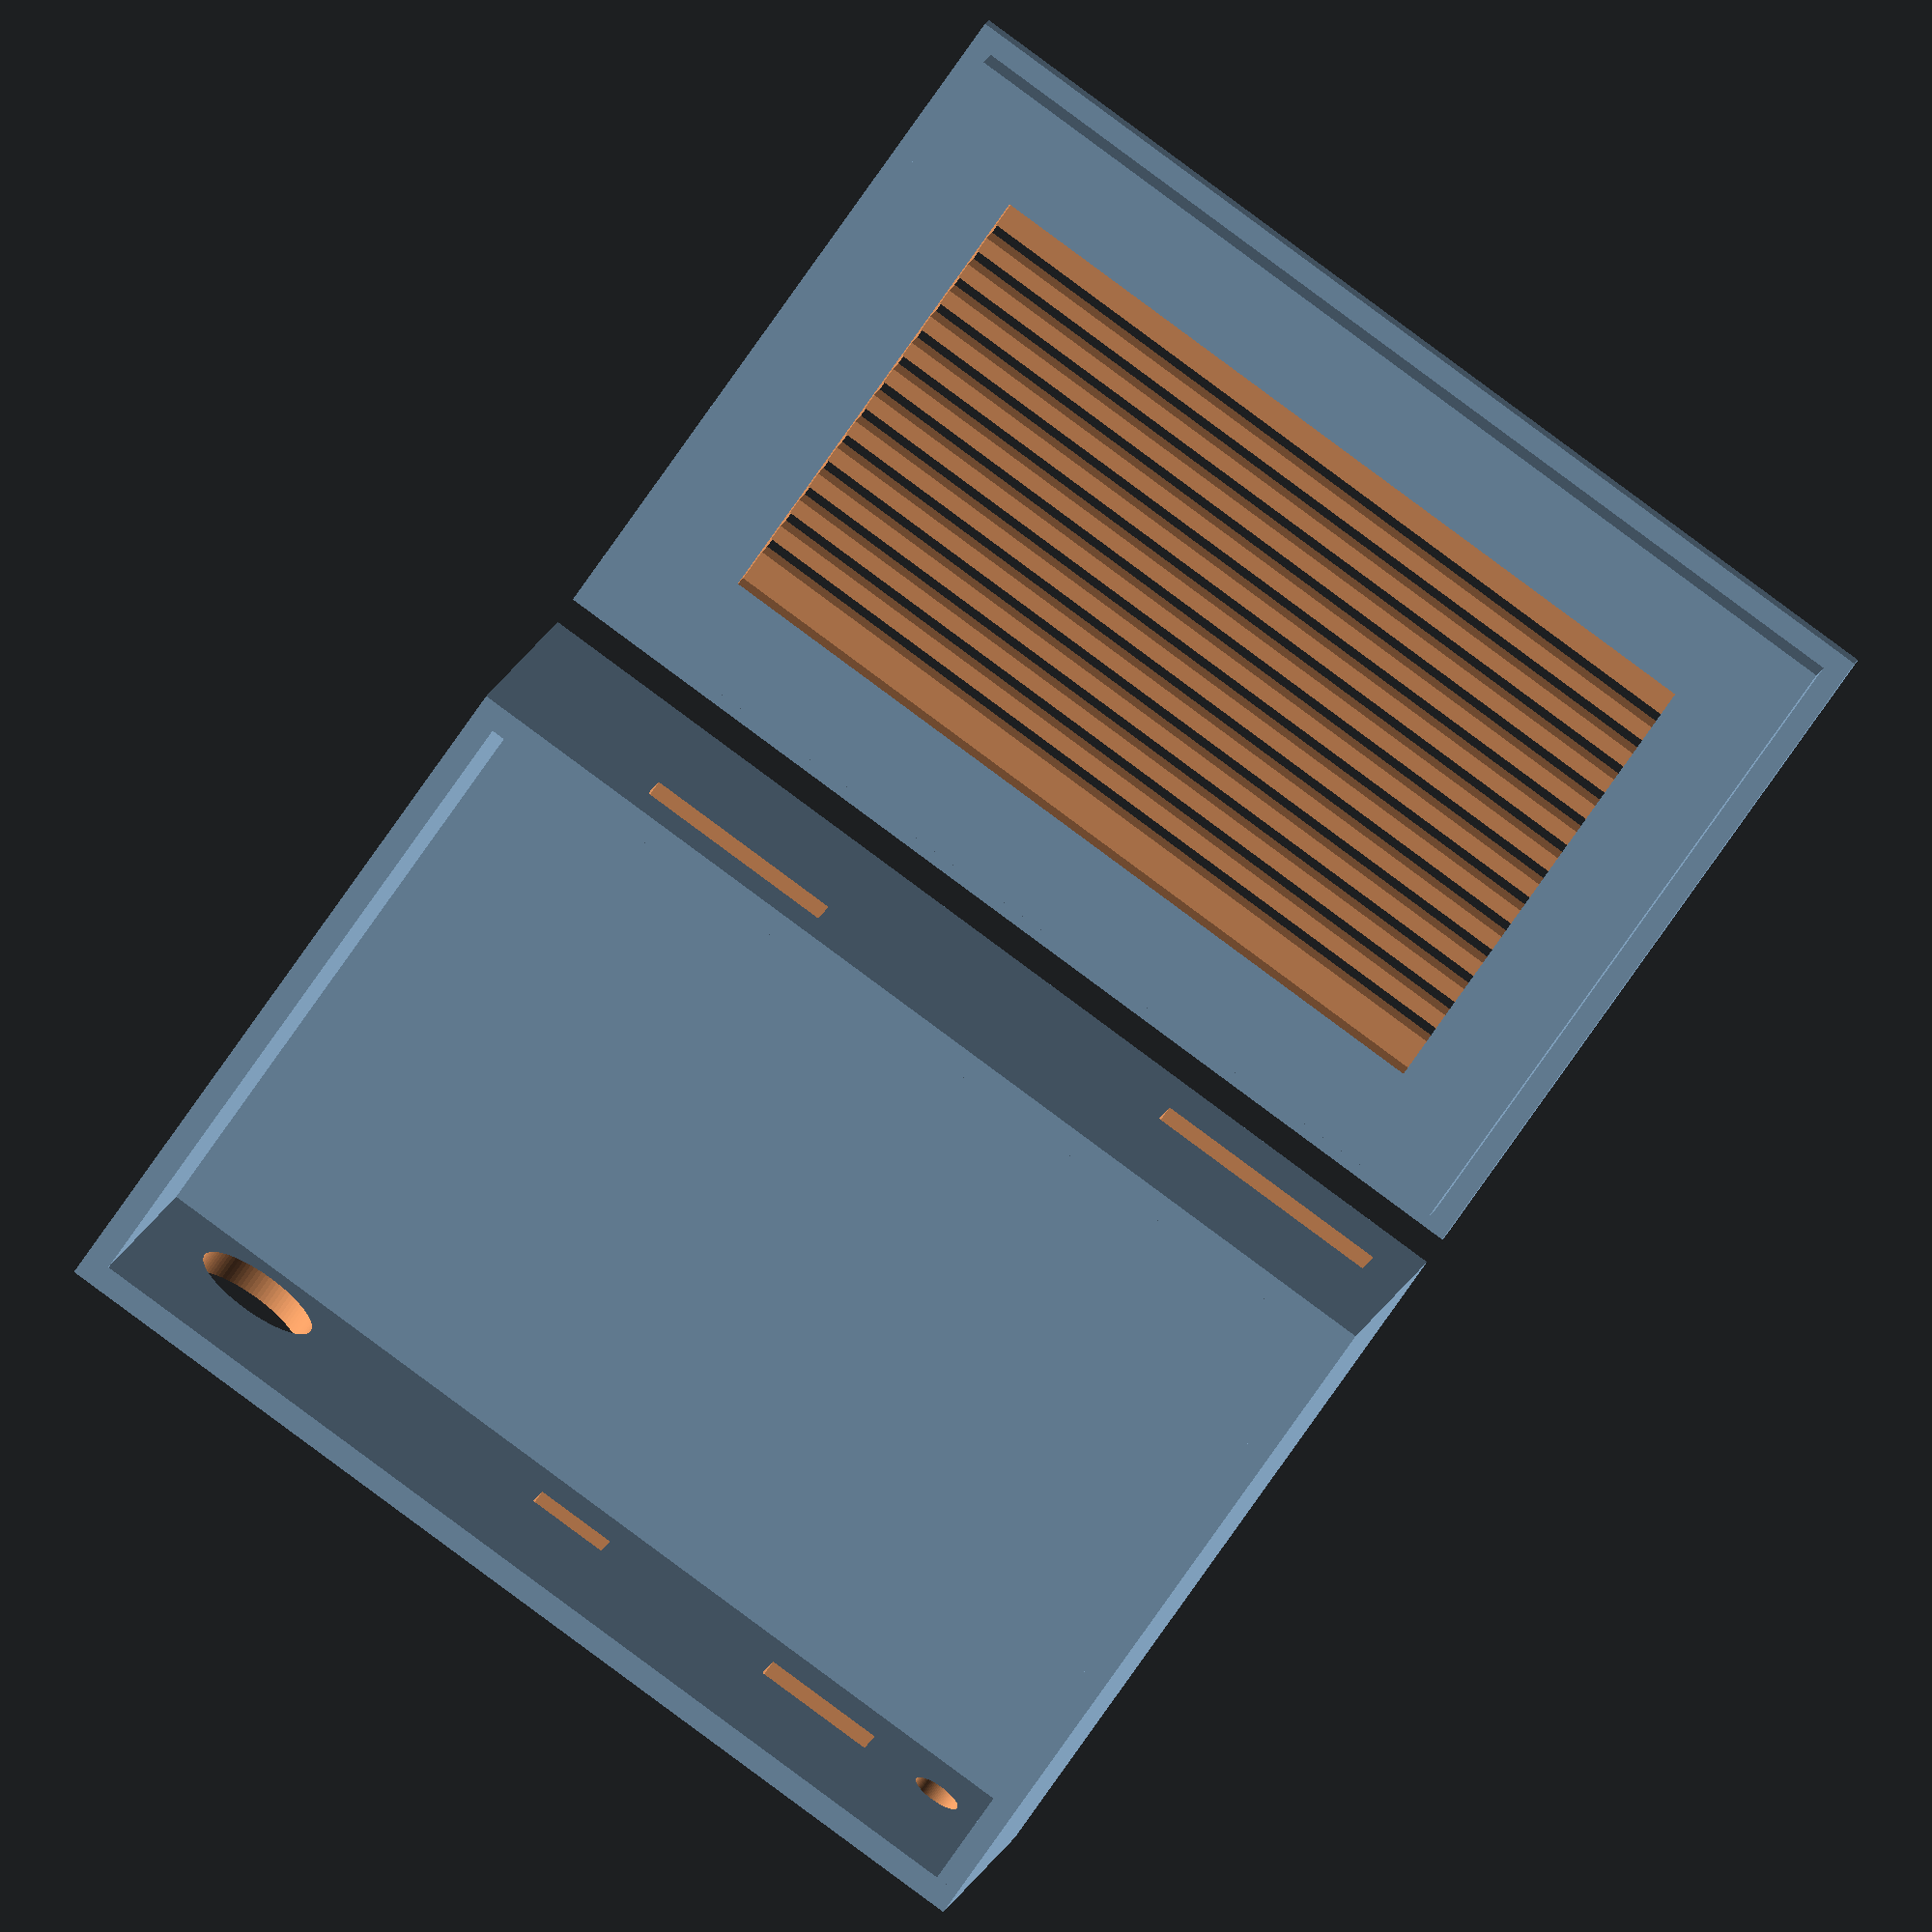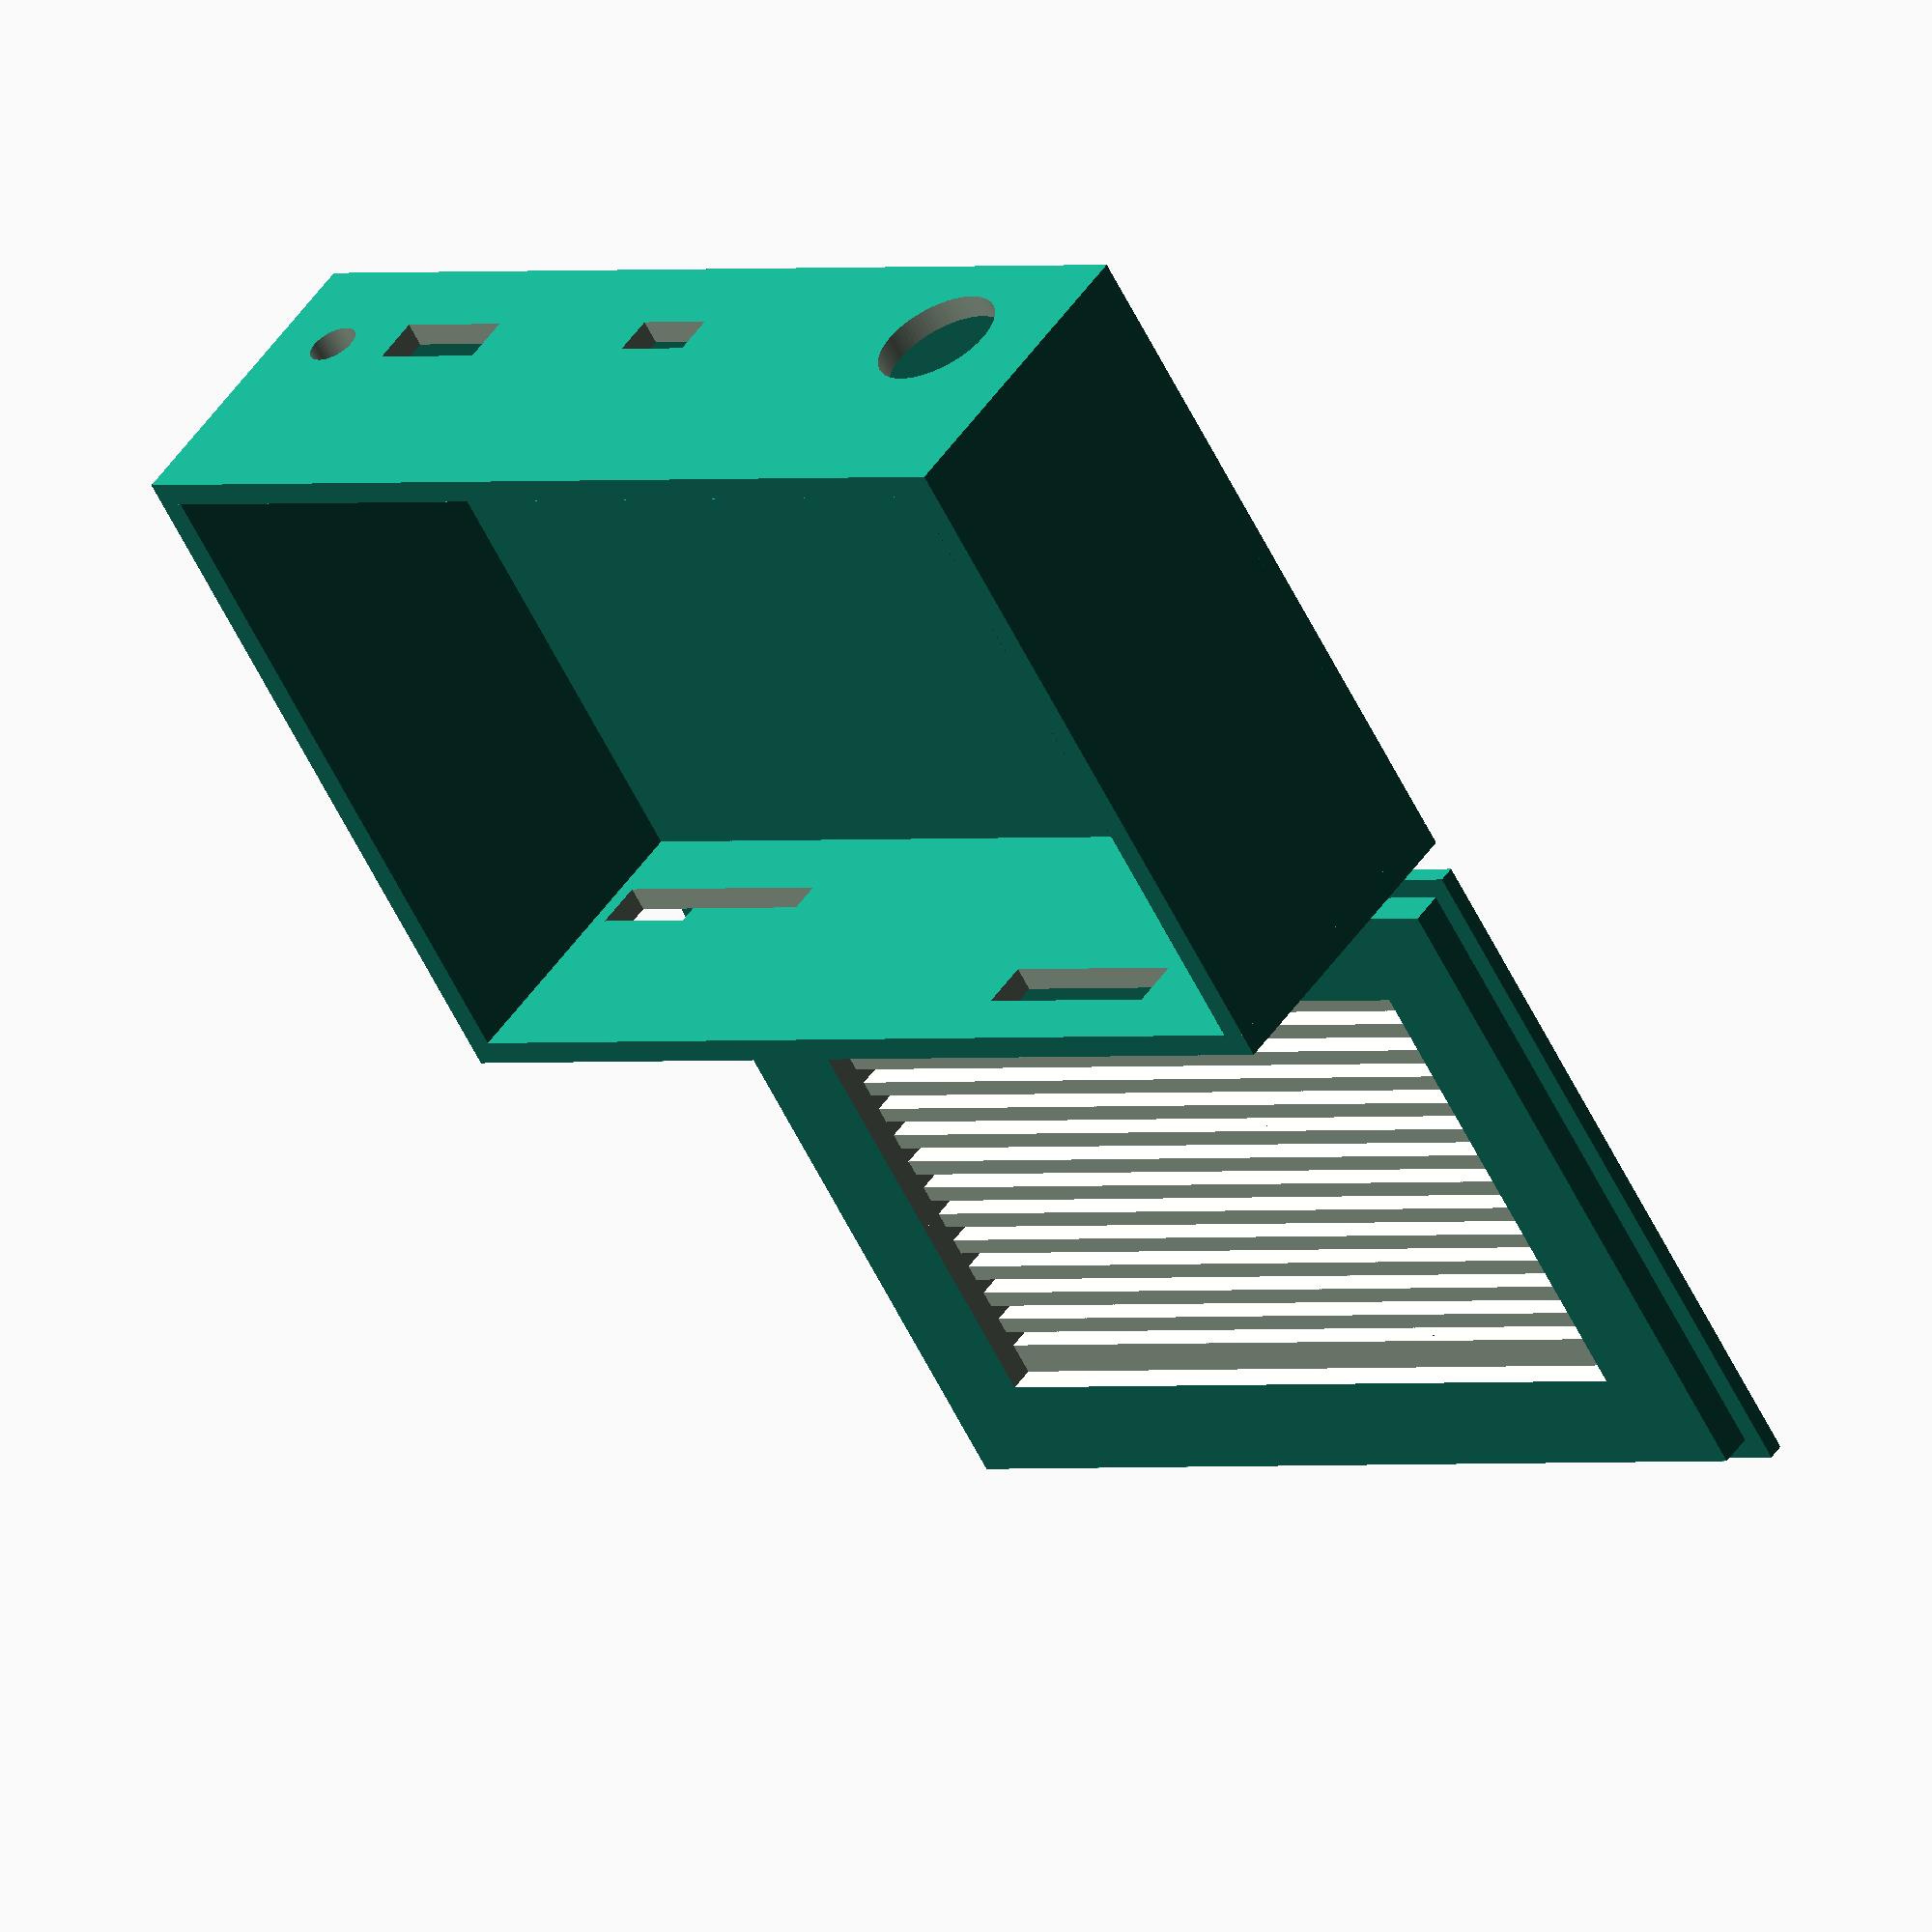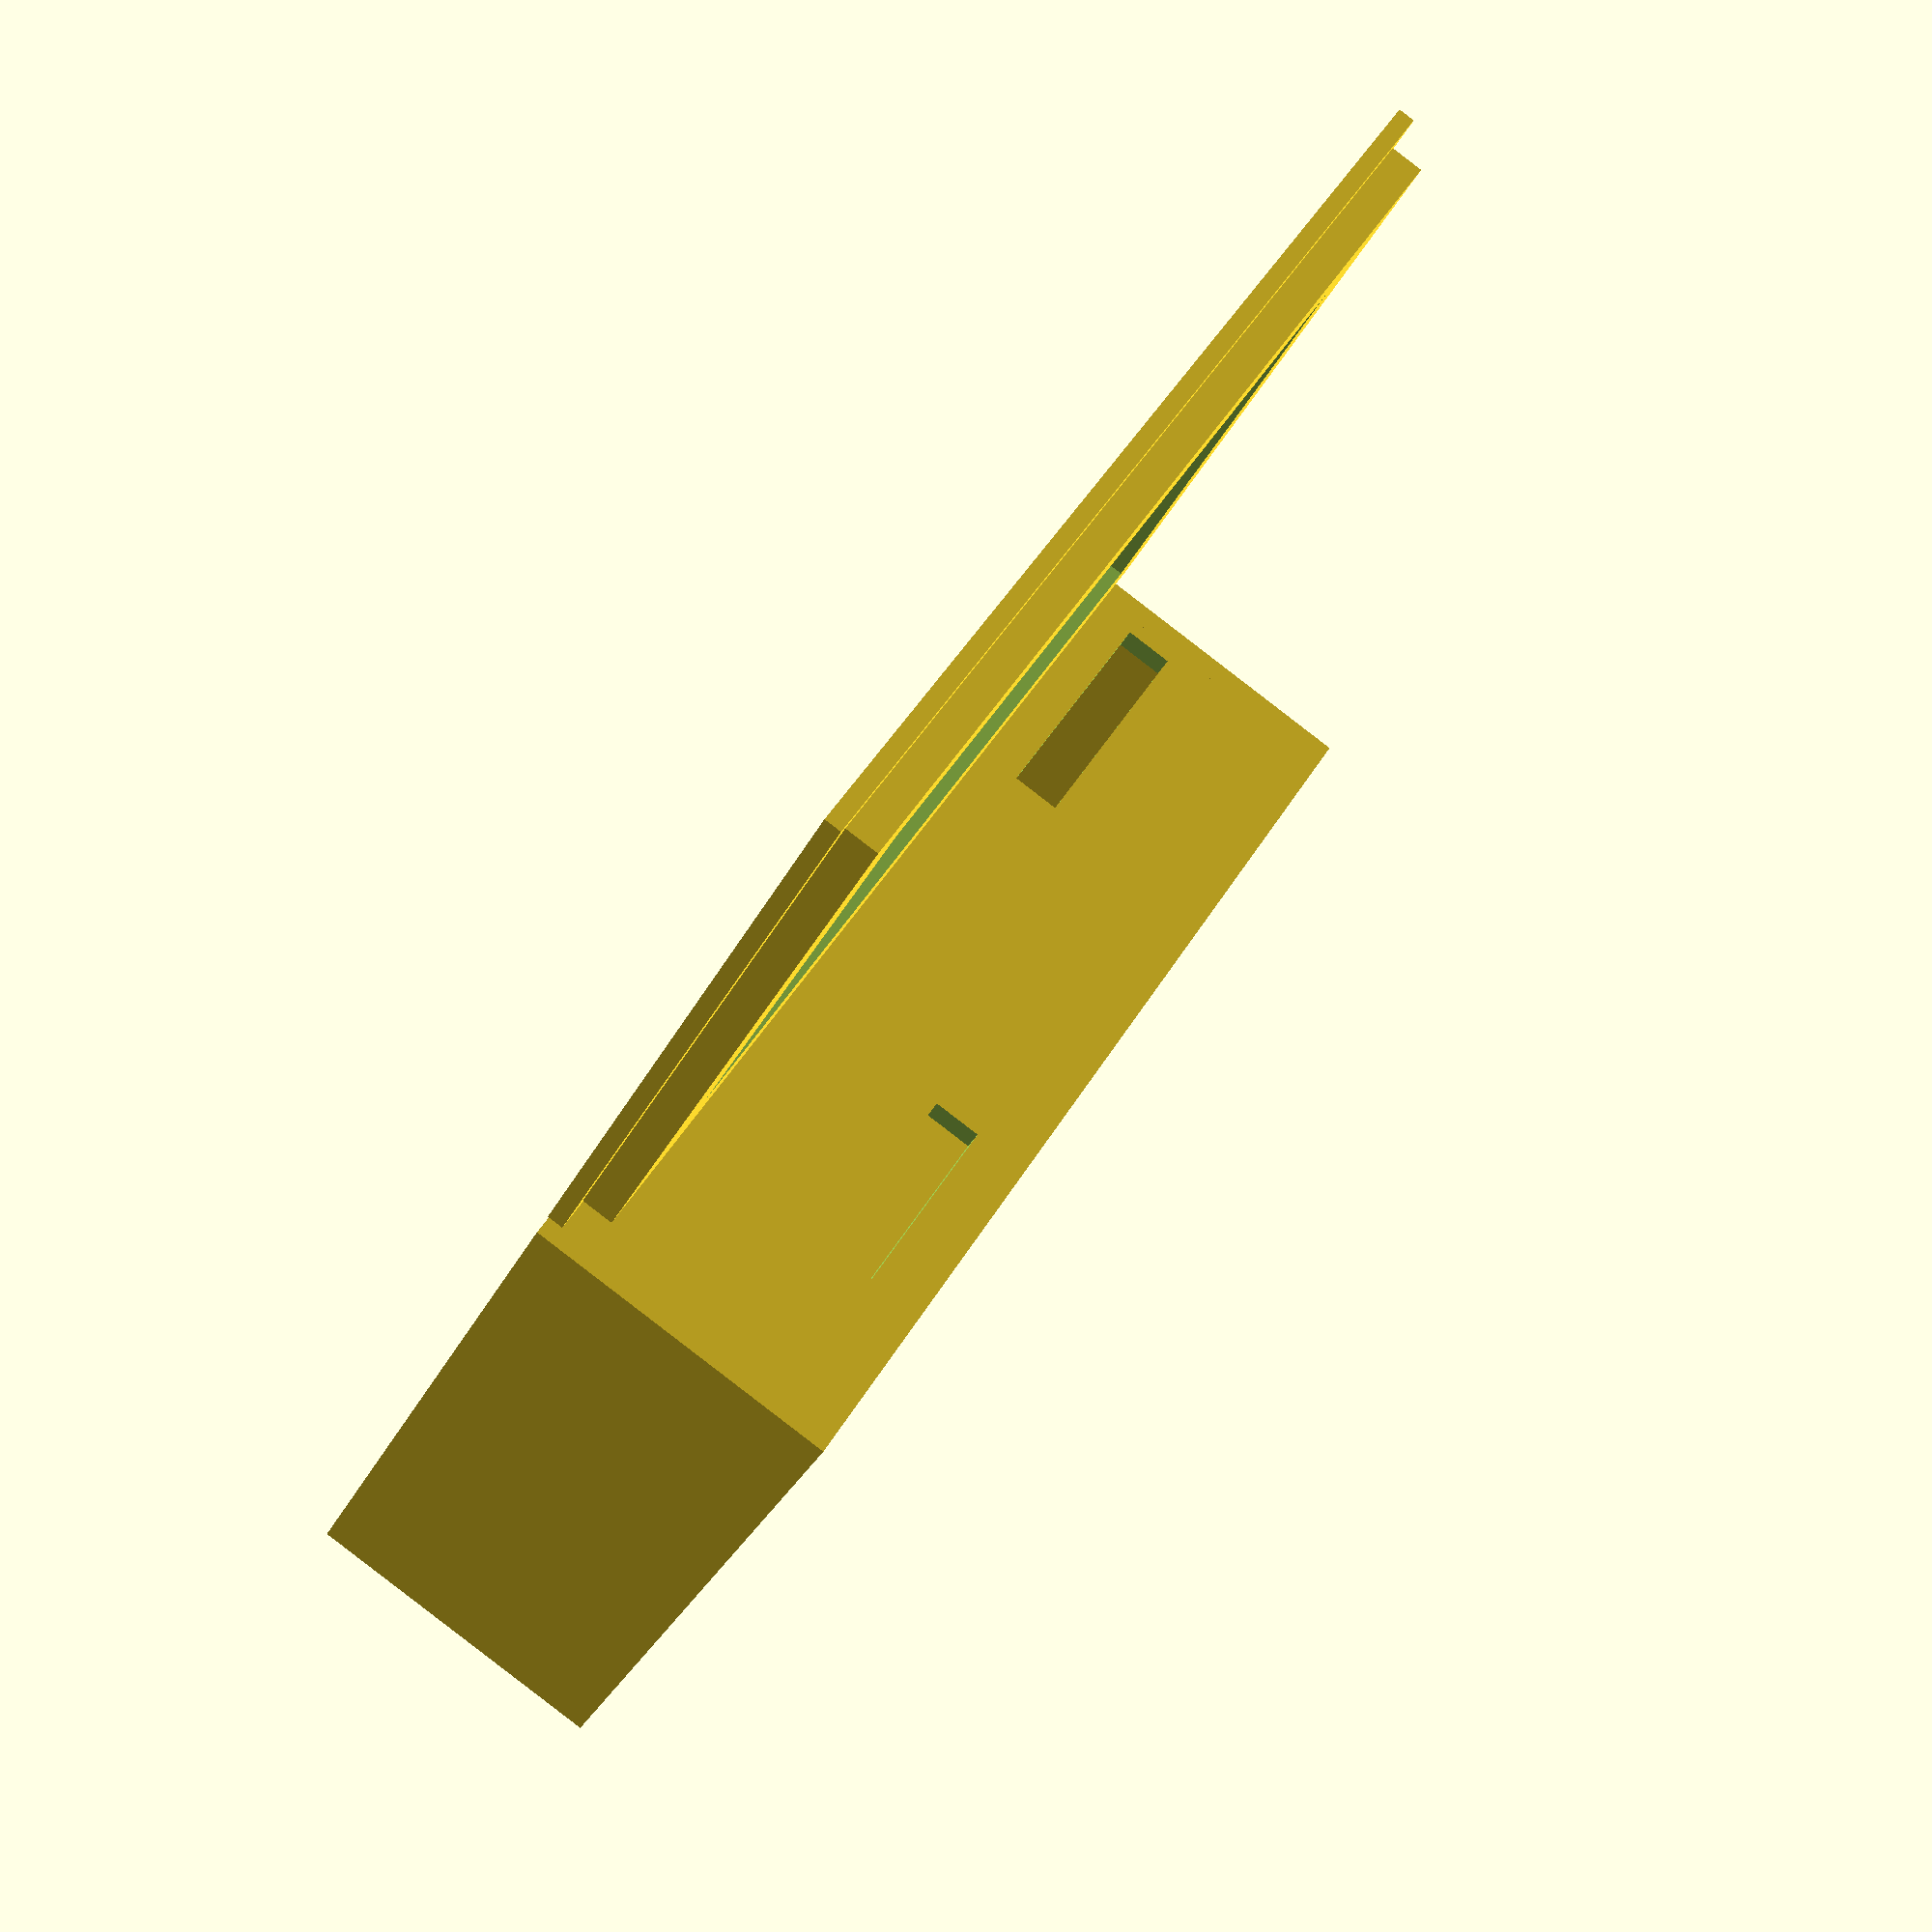
<openscad>
//Boks til liten forsterkerenhet.
//Dimensjoner
walls = 3;

inner_depth = 82;
inner_width = 122;

depth = inner_depth + 2 * walls;
width = inner_width + 2 * walls;

height = 40;
lid = 2;
lid_vents = 0.4; //how many percent of the lid should be vented?
vent_lid_hole_radius = 1.5;
lid_vents_marg = 5;
lid_vents_number = 20;
bottom = 2;

// Parameters for pin dimensions
pin_diameter = 2.5;  // Adjust diameter based on hole size on the ESP32
pin_height = 8;    // Height of the pins to hold the board

esp32_separation = 1;
esp32_power_width = 10;

//Bottom
translate ([0,0,0]) cube([width, depth,bottom]);

//sides
//left
translate ([0,0,0]) cube([walls,depth,height]);

//right
translate ([width-walls,0,0]){
    cube ([walls,depth,height]);
}

//back
translate([0,depth-walls,0]){
   difference(){
       cube ([width, walls, height]);
	   //put holes to cutout below here...
       //line in
       //translate([width-30,walls-1,10])rotate([90,0,0])cylinder(r=2,h=walls*2,center=true,$fn=90);
       //translate ([width-15,-2,10]) cube ([8.1,walls*2,12.1]);

       //RELAY opening
       translate([width - walls - 30 - 2, -2, bottom + 9])
            cube([30, walls+5, walls*2]);

       //cable opening
       translate([22, -2, bottom + 25])
            cube([25, walls+5, walls*2]);


    }
}
//front
translate([0,0,0]){
    union() {
        //Power Cable for ESP32 usb, supports usb-c

    difference(){
        cube ([width, walls, height]);

        translate([width/2 - esp32_power_width/2, -1, bottom + 8])
            cube([esp32_power_width, walls + 2, walls+2]);


       //audio jack
       translate([width-walls-7, walls-1, bottom + 10 + 1.5])
            rotate([90,0,0])
            cylinder(r=3,h=walls*2,center=true,$fn=90);

       //sim card
       translate([width-walls-17-15, -1, bottom + 8])
            cube([15, walls+2, walls*2]);

       //switch
       translate([walls+15, walls-1, bottom + 10 + 1.5])
            rotate([90,0,0])
            cylinder(r=15.5/2,h=walls*2,center=true,$fn=90);

    }
    }

}


// Parameters for ventilation grid
slot_width = 2;      // Width of each slot
slot_spacing = 4;   // Space between each slot
slot_margin = 15;    // Margin on each side for the slots
lid_insert = 4;
lid_pressure_plus = 0.6;

// Lid with grid pattern
rotate([180, 0, 0]) {
    translate([0, -180, -lid]) {
        difference() {
            union() {
                // Outer part of the lid
                translate([0, 0, 0]) cube([width, depth, lid]);

                // Inner part to hollow out the lid
                translate([walls - lid_pressure_plus / 2, walls - lid_pressure_plus / 2, -lid_insert])
                    cube([
                        width - 2 * walls + lid_pressure_plus,
                        depth - 2 * walls + lid_pressure_plus,
                        lid_insert]);


            }

            translate([slot_margin, slot_margin, -lid_insert-1])
                cube([width - 2 * slot_margin, depth - 2 * slot_margin, lid_insert]);

            // translate([slot_margin, slot_margin, +lid-lid_insert-5])
            //     cube([width - 2 * slot_margin, depth - 2 * slot_margin, lid_insert]);

            // Horizontal slots for ventilation with margins on all sides
            for (y = [slot_margin + slot_spacing : slot_spacing : depth - slot_margin - slot_spacing]) {
                translate([slot_margin, y, +lid-lid_insert-5])
                    cube([width - 2 * slot_margin, slot_width, lid + lid_insert + 5]);
            }

        }
    }
}



// Creating pins for mounting ESP32
// translate([
//         walls + esp32_separation + pin_diameter / 2,
//         depth - walls - esp32_separation - pin_diameter / 2,
//         bottomspace + bottom
//     ])
//     cylinder(d = pin_diameter, h = pin_height);

// translate([
//         walls + esp32_separation + pin_diameter / 2 + 25,
//         depth - walls - esp32_separation - pin_diameter / 2,
//         bottomspace + bottom
//     ])
//     cylinder(d = pin_diameter, h = pin_height);

// translate([
//         walls + esp32_separation + pin_diameter / 2,
//         depth - walls - esp32_separation - pin_diameter / 2 - 50,
//         bottomspace + bottom
//     ])
//     cylinder(d = pin_diameter, h = pin_height);

// translate([
//         walls + esp32_separation + pin_diameter / 2 + 25,
//         depth - walls - esp32_separation - pin_diameter / 2 - 50,
//         bottomspace + bottom
//     ])
//     cylinder(d = pin_diameter, h = pin_height);


//Pins for Relay
// translate([
//         width - walls - esp32_separation - pin_diameter / 2,
//         depth - walls - esp32_separation - pin_diameter / 2,
//         bottomspace + bottom
//     ])
//     cylinder(d = pin_diameter, h = pin_height);
// translate([
//         width - walls - esp32_separation - pin_diameter / 2 - 33,
//         depth - walls - esp32_separation - pin_diameter / 2,
//         bottomspace + bottom
//     ])
//     cylinder(d = pin_diameter, h = pin_height);

// translate([
//         width - walls - esp32_separation - pin_diameter / 2,
//         depth - walls - esp32_separation - pin_diameter / 2 - 45,
//         bottomspace + bottom
//     ])
//     cylinder(d = pin_diameter, h = pin_height);

// translate([
//         width - walls - esp32_separation - pin_diameter / 2 - 33,
//         depth - walls - esp32_separation - pin_diameter / 2 - 45,
//         bottomspace + bottom
//     ])
//     cylinder(d = pin_diameter, h = pin_height);

</openscad>
<views>
elev=347.0 azim=34.6 roll=12.2 proj=o view=solid
elev=131.7 azim=328.2 roll=147.3 proj=o view=wireframe
elev=269.4 azim=37.4 roll=307.5 proj=p view=solid
</views>
